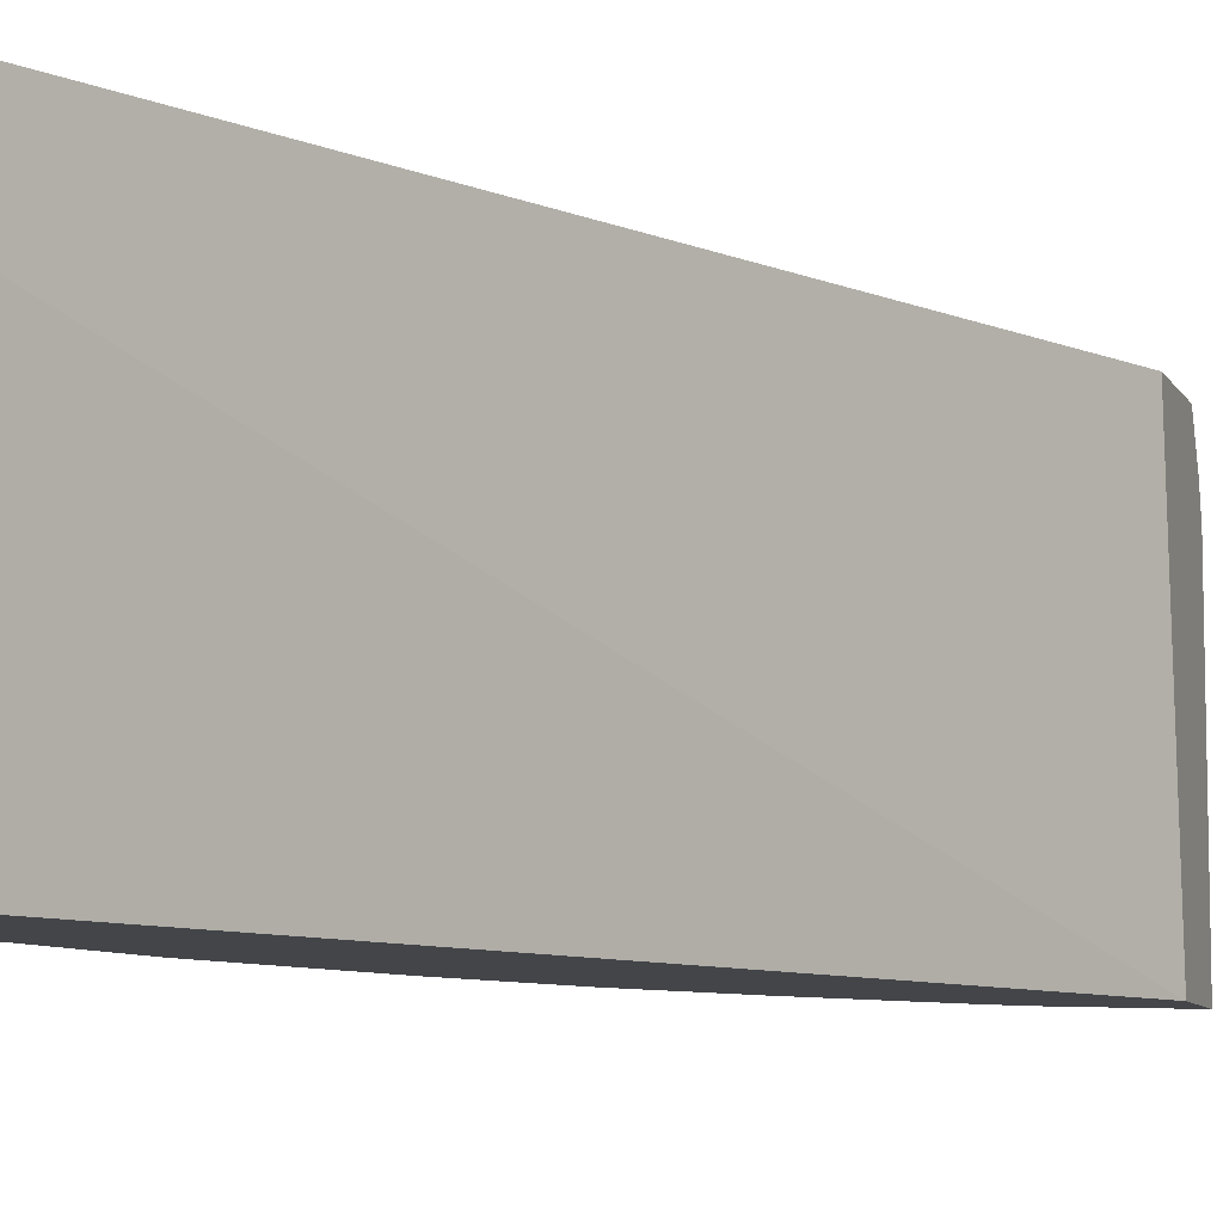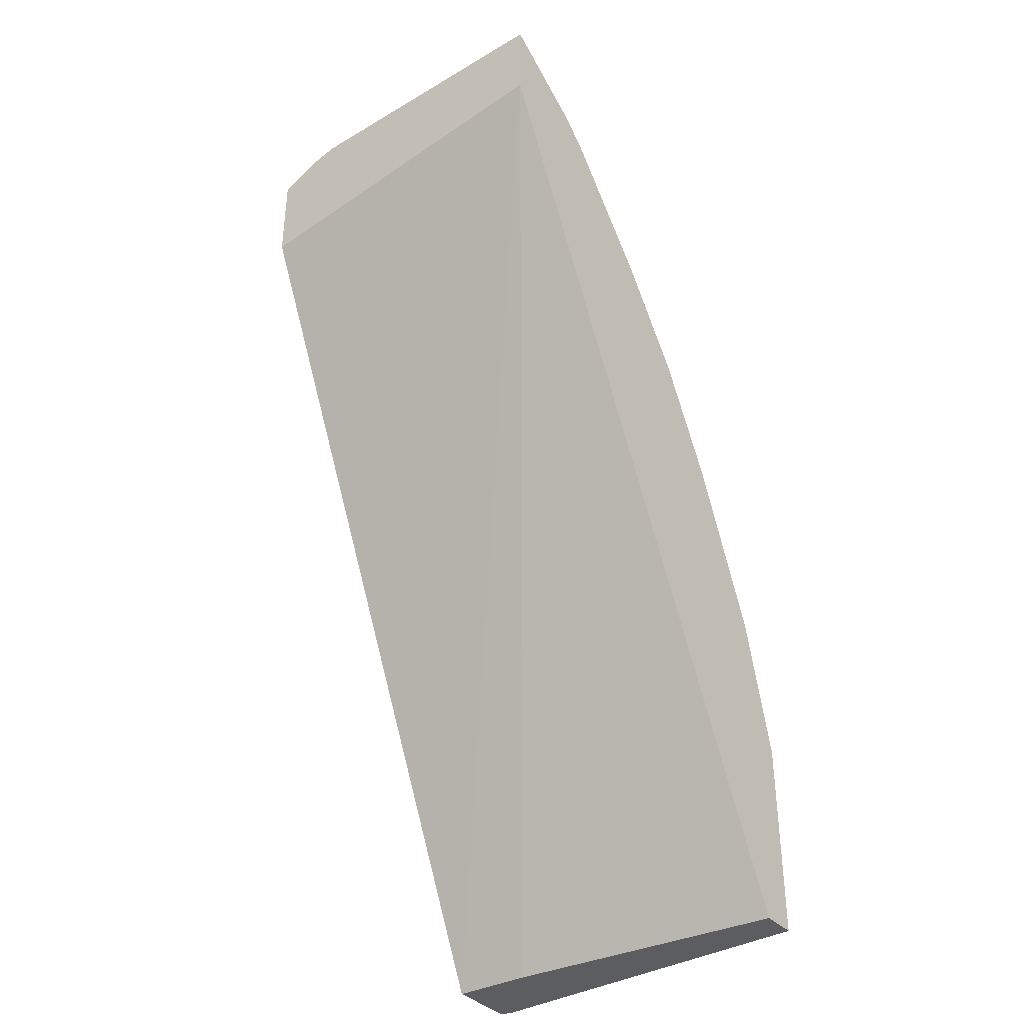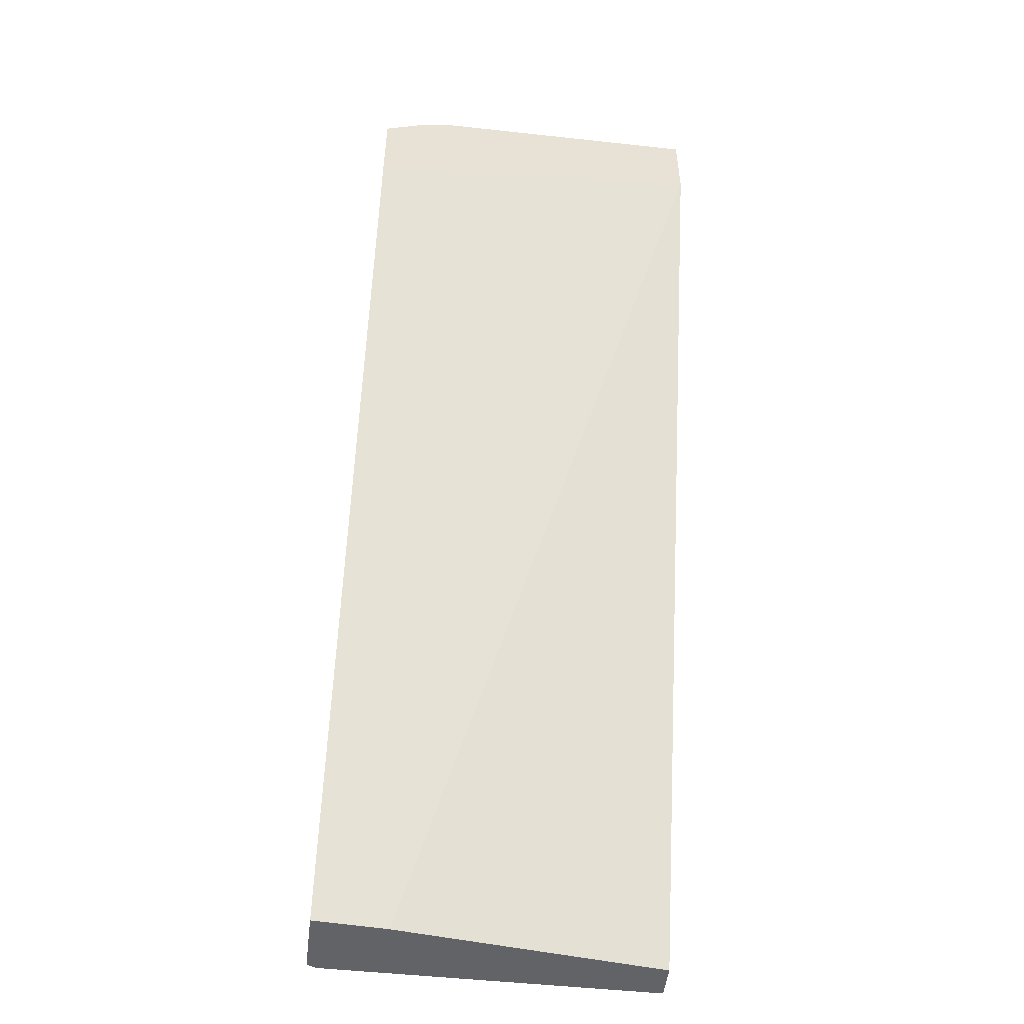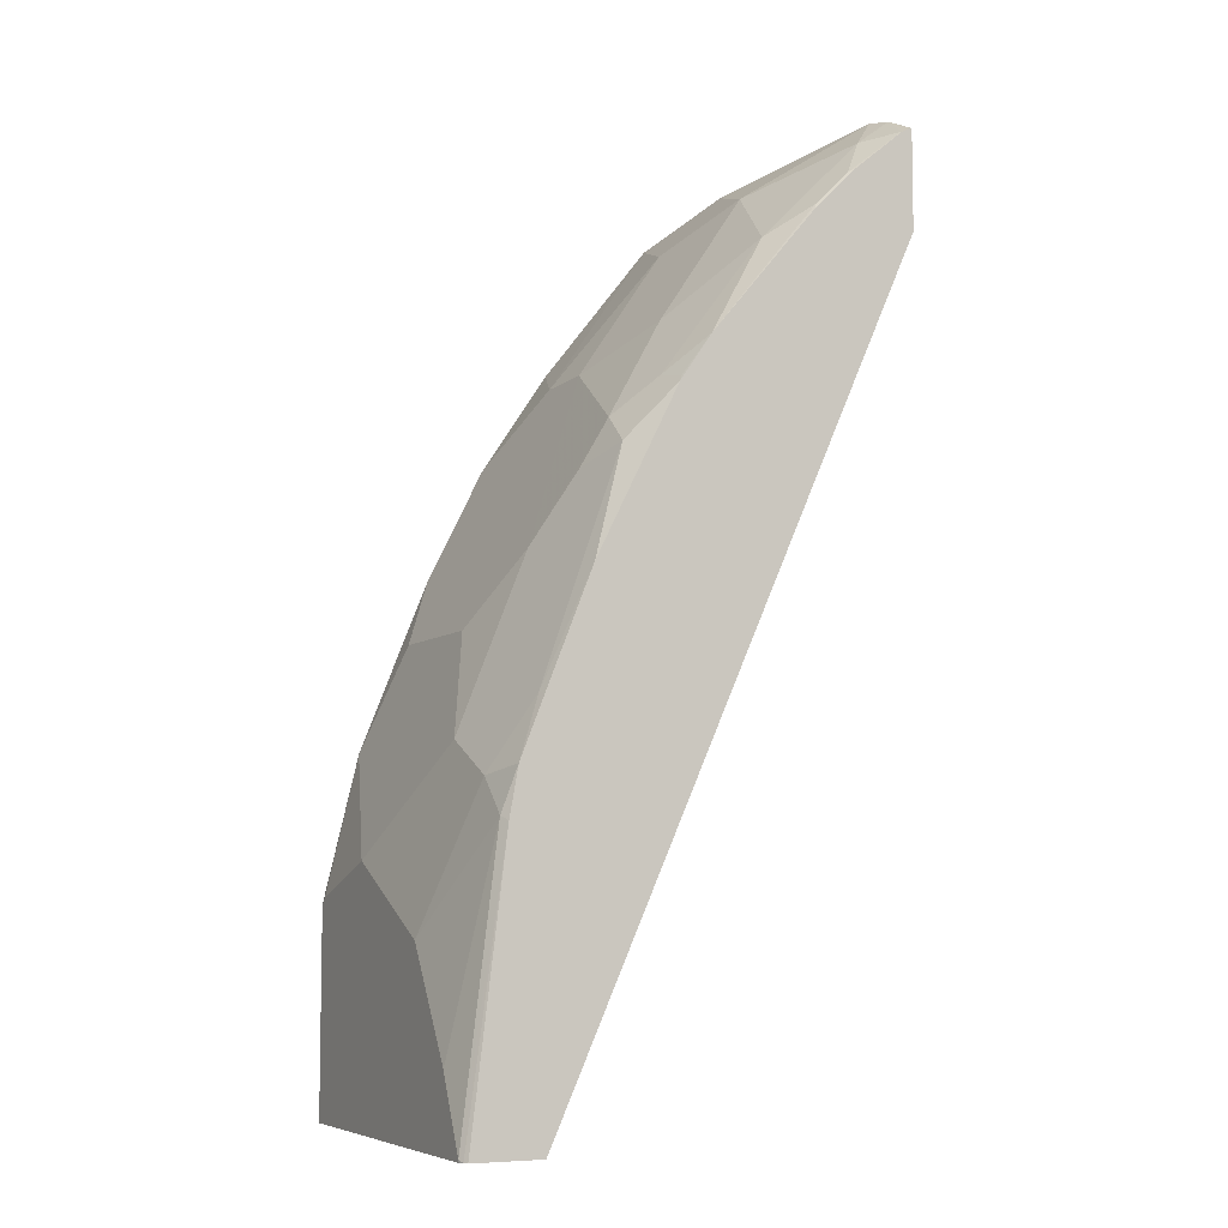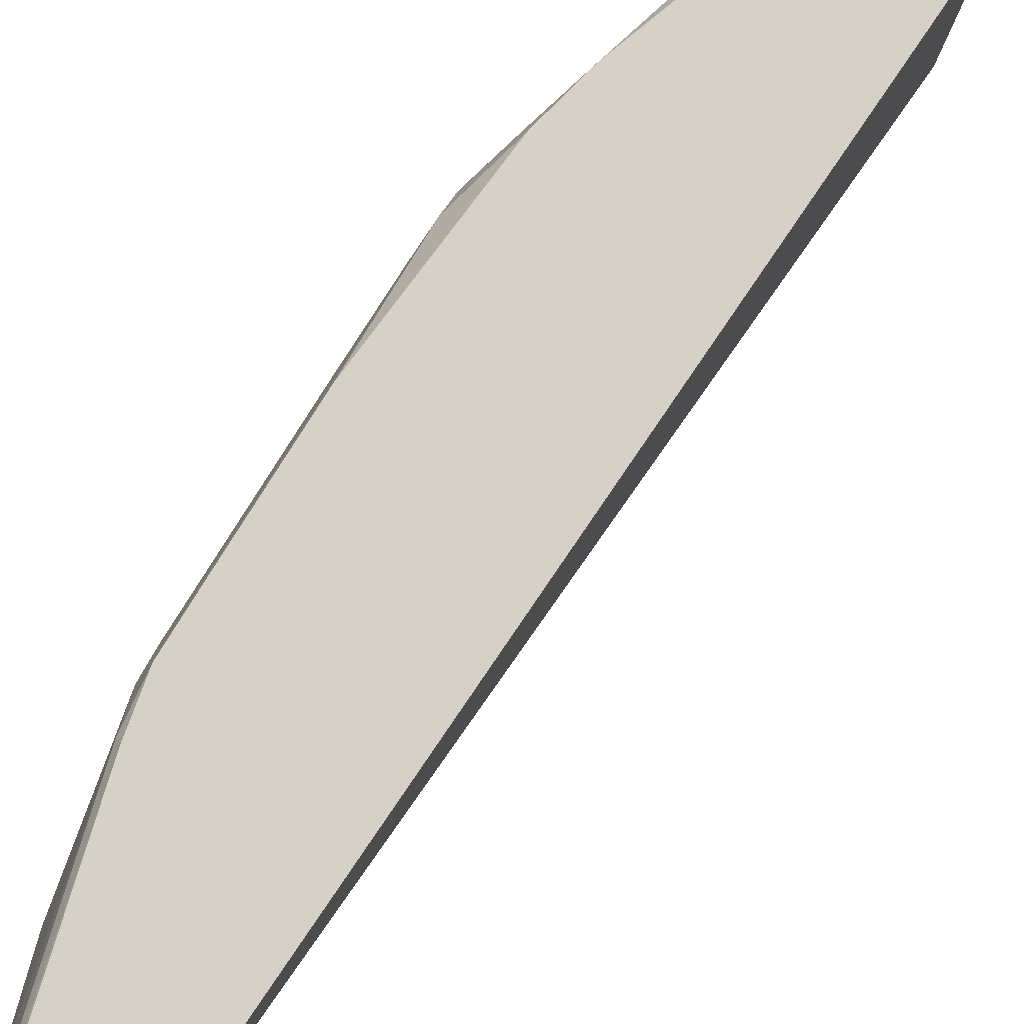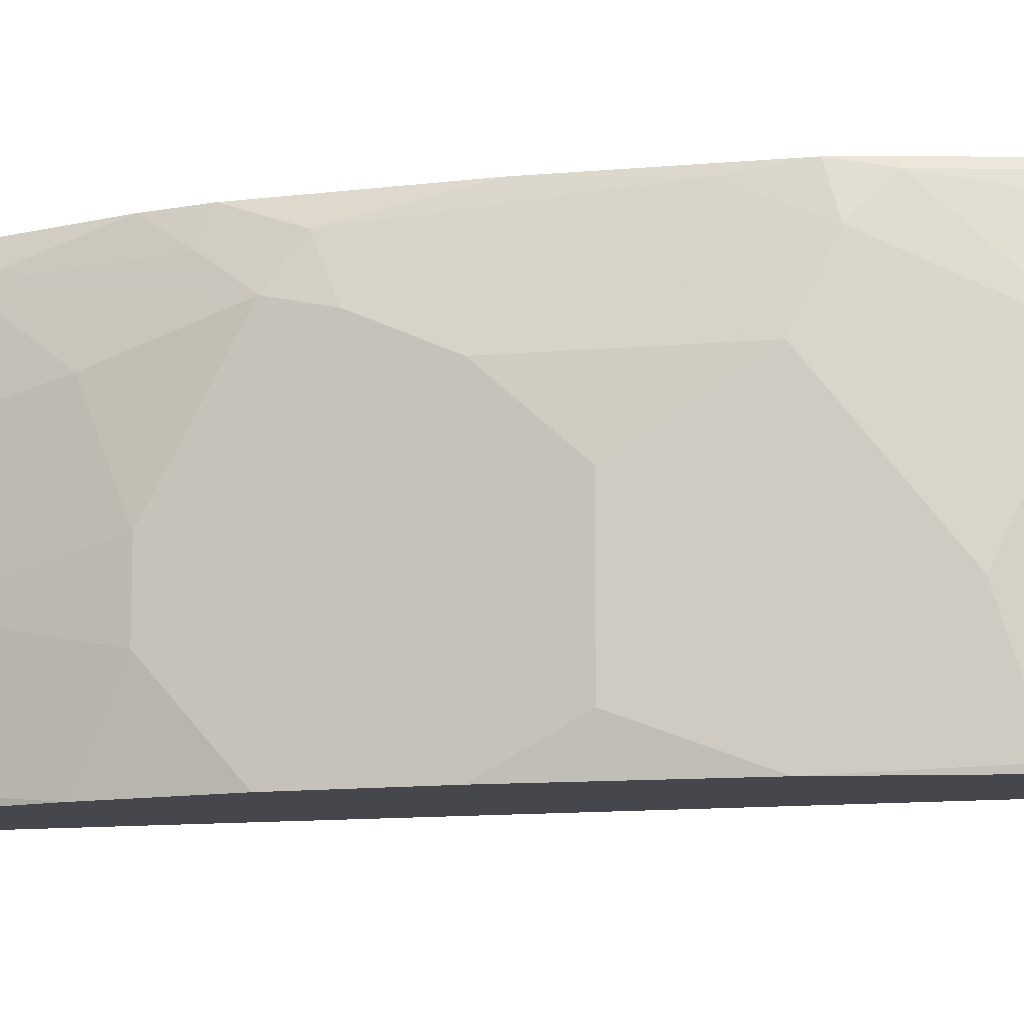
<metadata>
{"format":"obj","ext":"obj","renderer":"f3d","projection":"perspective","resolution":1024,"background":"white","views":[{"elev":-8.6,"azim":-162.2,"up":"+Y"},{"elev":-36.8,"azim":-52.7,"up":"+Z"},{"elev":-50.8,"azim":-96.8,"up":"+Z"},{"elev":-6.9,"azim":154.3,"up":"+Z"},{"elev":78.7,"azim":-170.0,"up":"+Y"},{"elev":-10.9,"azim":80.9,"up":"+Y"}]}
</metadata>
<code>
v 0.646 0.1292 0.1292
v 0.646 0.07384 0.1108
v 0.646 0.1661 0.1108
v 0.6276 0.203 0.1846
v 0.6091 0.1661 0.24
v 0.6091 0.09229 0.24
v 0.6276 0.07053 0.1846
v 0.6453 0.07053 0.1108
v 0.646 0.07053 0.1075
v 0.646 0.203 0.09233
v 0.6276 0.2399 0.1662
v 0.6183 0.2307 0.1939
v 0.5907 0.203 0.2769
v 0.5414 0.1538 0.3753
v 0.5414 0.1169 0.3753
v 0.6029 0.08615 0.2523
v 0.5907 0.07053 0.2769
v 0.646 0.07053 -0.001254
v 0.646 0.2399 0.03692
v 0.6276 0.2584 0.1477
v 0.6206 0.263 0.1708
v 0.6091 0.2584 0.2031
v 0.563 0.2492 0.323
v 0.5722 0.2215 0.3137
v 0.5599 0.2276 0.3384
v 0.523 0.2092 0.3937
v 0.4676 0.1907 0.4676
v 0.4861 0.1354 0.4491
v 0.4676 0.07999 0.4676
v 0.523 0.07053 0.3937
v 0.5599 0.07053 0.3384
v 0.5738 0.07053 0.3105
v 0.6259 0.07053 -0.001254
v 0.646 0.2571 -0.001254
v 0.646 0.2584 3.641e-05
v 0.6253 0.263 0.1454
v 0.6082 0.263 0.2021
v 0.5837 0.263 0.263
v 0.5445 0.263 0.3415
v 0.5399 0.263 0.3507
v 0.5384 0.2615 0.3538
v 0.5414 0.2461 0.3568
v 0.5768 0.263 0.2769
v 0.4861 0.2461 0.4307
v 0.4676 0.2461 0.4491
v 0.4491 0.2461 0.4676
v 0.4307 0.2461 0.486
v 0.4122 0.2276 0.5045
v 0.4491 0.1354 0.486
v 0.4122 0.07053 0.5045
v 0.4582 0.07053 0.4723
v 0.4723 0.07053 0.4581
v 0.6091 0.2215 -0.001254
v 0.4095 0.07053 0.4594
v 0.6457 0.2584 -0.001254
v 0.6447 0.261 -0.001254
v 0.6434 0.263 -0.001254
v 0.523 0.263 0.3753
v 0.4645 0.2615 0.4461
v 0.4461 0.2615 0.4645
v 0.4153 0.263 0.4891
v 0.4095 0.2412 0.5018
v 0.4095 0.2282 0.505
v 0.4095 0.2249 0.5058
v 0.4369 0.1231 0.4922
v 0.4095 0.07053 0.5058
v 0.6068 0.263 -0.001254
v 0.4095 0.255 0.4396
v 0.4661 0.263 0.443
v 0.4615 0.263 0.4476
v 0.443 0.263 0.4661
v 0.4136 0.263 0.49
v 0.4107 0.263 0.4914
v 0.4095 0.263 0.4917
v 0.4095 0.263 0.4388
f 26 44 27
f 27 44 45
f 27 48 49
f 27 45 46
f 27 46 47
f 27 47 48
f 29 50 51
f 27 29 28
f 29 49 50
f 29 51 52
f 29 52 30
f 33 54 53
f 25 44 26
f 34 55 35
f 27 49 29
f 25 42 44
f 21 38 37
f 23 38 43
f 35 55 56
f 21 70 69
f 21 69 58
f 21 58 40
f 21 40 39
f 21 39 43
f 21 43 38
f 21 37 22
f 22 37 38
f 22 38 23
f 23 39 40
f 23 40 41
f 23 41 42
f 23 42 25
f 23 25 24
f 23 43 39
f 35 56 36
f 54 74 75
f 40 58 41
f 54 64 63
f 54 62 74
f 54 75 68
f 54 68 67
f 58 69 59
f 59 69 70
f 54 66 64
f 59 70 71
f 60 71 61
f 61 72 62
f 62 72 73
f 62 73 74
f 67 68 75
f 21 71 70
f 59 71 60
f 53 54 67
f 49 65 50
f 48 65 49
f 41 58 42
f 42 58 44
f 44 59 45
f 44 58 59
f 45 59 60
f 45 60 46
f 46 60 47
f 47 61 62
f 47 62 48
f 47 60 61
f 48 62 63
f 48 63 64
f 48 64 66
f 48 66 50
f 48 50 65
f 36 56 57
f 21 61 71
f 54 63 62
f 21 73 72
f 5 13 14
f 5 14 15
f 5 15 6
f 6 15 16
f 6 16 17
f 6 17 7
f 4 13 5
f 7 17 32
f 7 31 30
f 7 30 52
f 7 52 51
f 7 51 50
f 7 50 66
f 7 66 54
f 7 32 31
f 4 12 13
f 3 11 4
f 3 10 11
f 1 2 9
f 1 9 18
f 1 18 34
f 1 34 35
f 1 35 19
f 1 19 10
f 1 10 3
f 1 3 4
f 1 4 5
f 1 5 6
f 1 6 7
f 1 7 2
f 2 8 9
f 21 72 61
f 2 7 8
f 7 54 33
f 7 33 18
f 4 11 12
f 7 9 8
f 15 17 16
f 18 33 53
f 18 53 67
f 18 67 57
f 18 57 56
f 18 55 34
f 19 35 20
f 20 36 21
f 20 35 36
f 21 36 57
f 21 57 67
f 21 67 75
f 21 75 74
f 21 74 73
f 7 18 9
f 15 32 17
f 15 31 32
f 18 56 55
f 15 30 31
f 10 19 20
f 10 20 11
f 11 20 21
f 11 21 22
f 11 22 12
f 12 23 13
f 13 23 24
f 13 24 25
f 12 22 23
f 14 26 27
f 14 27 28
f 14 28 15
f 14 25 26
f 15 28 29
f 15 29 30
f 13 25 14

</code>
